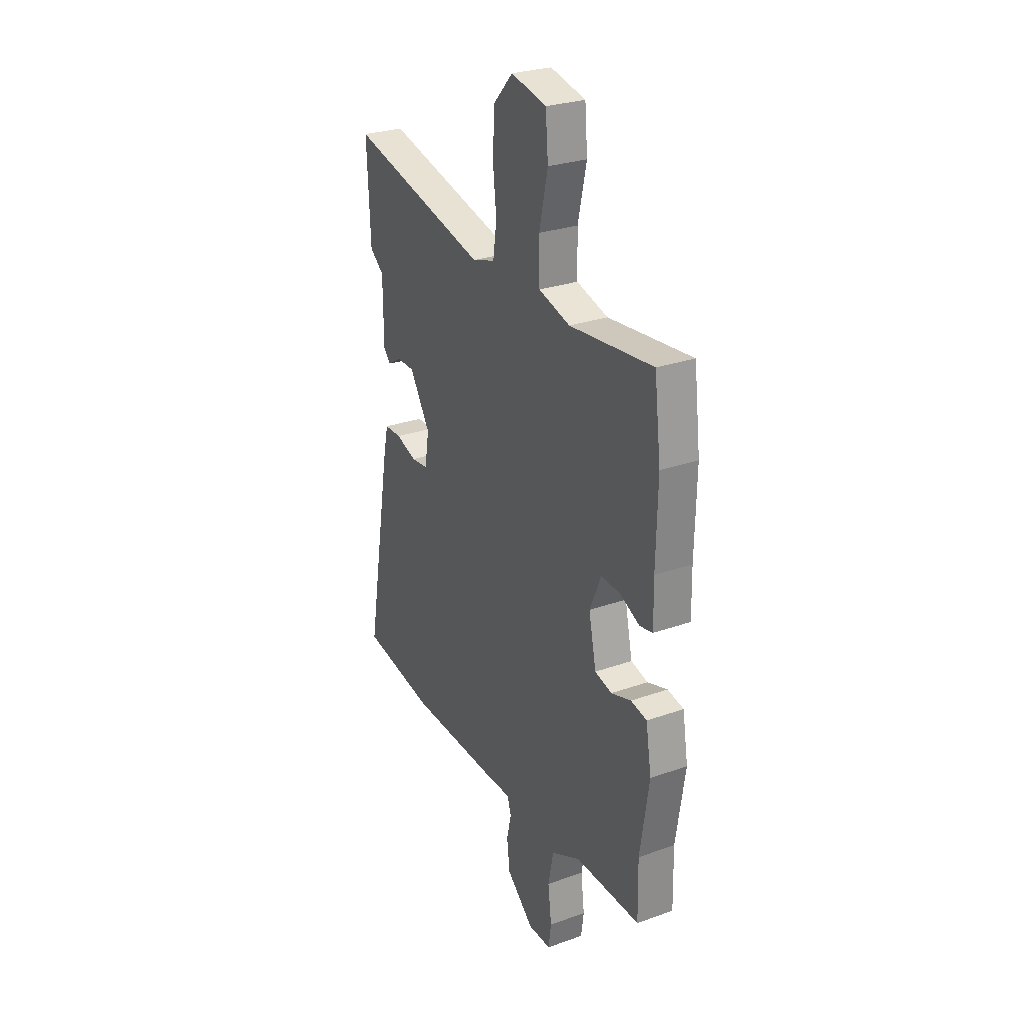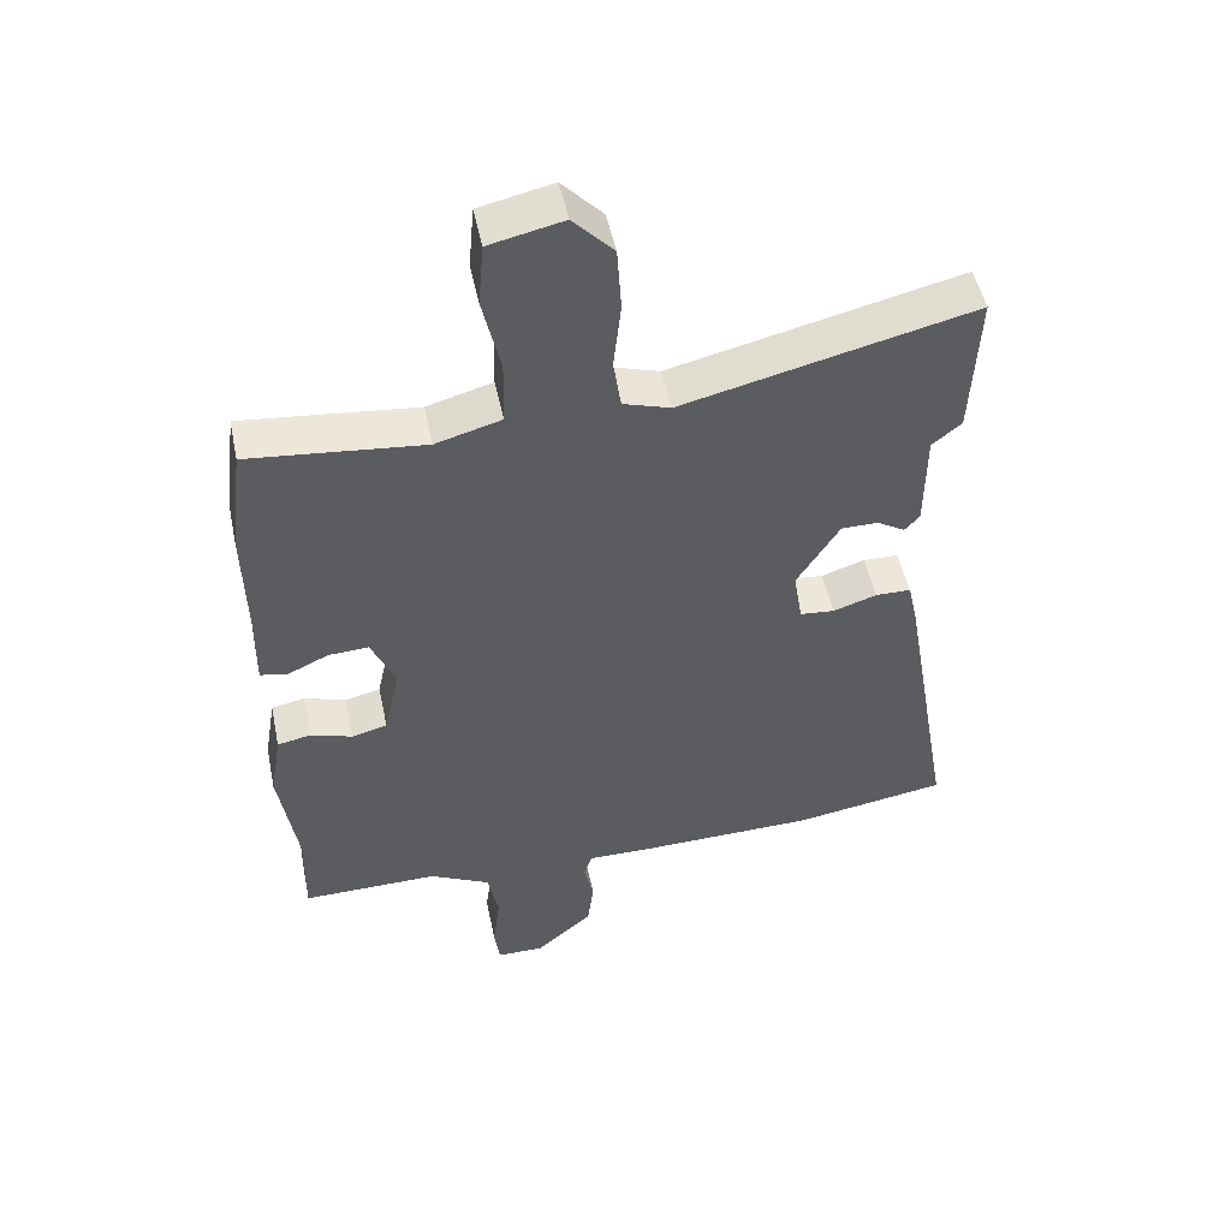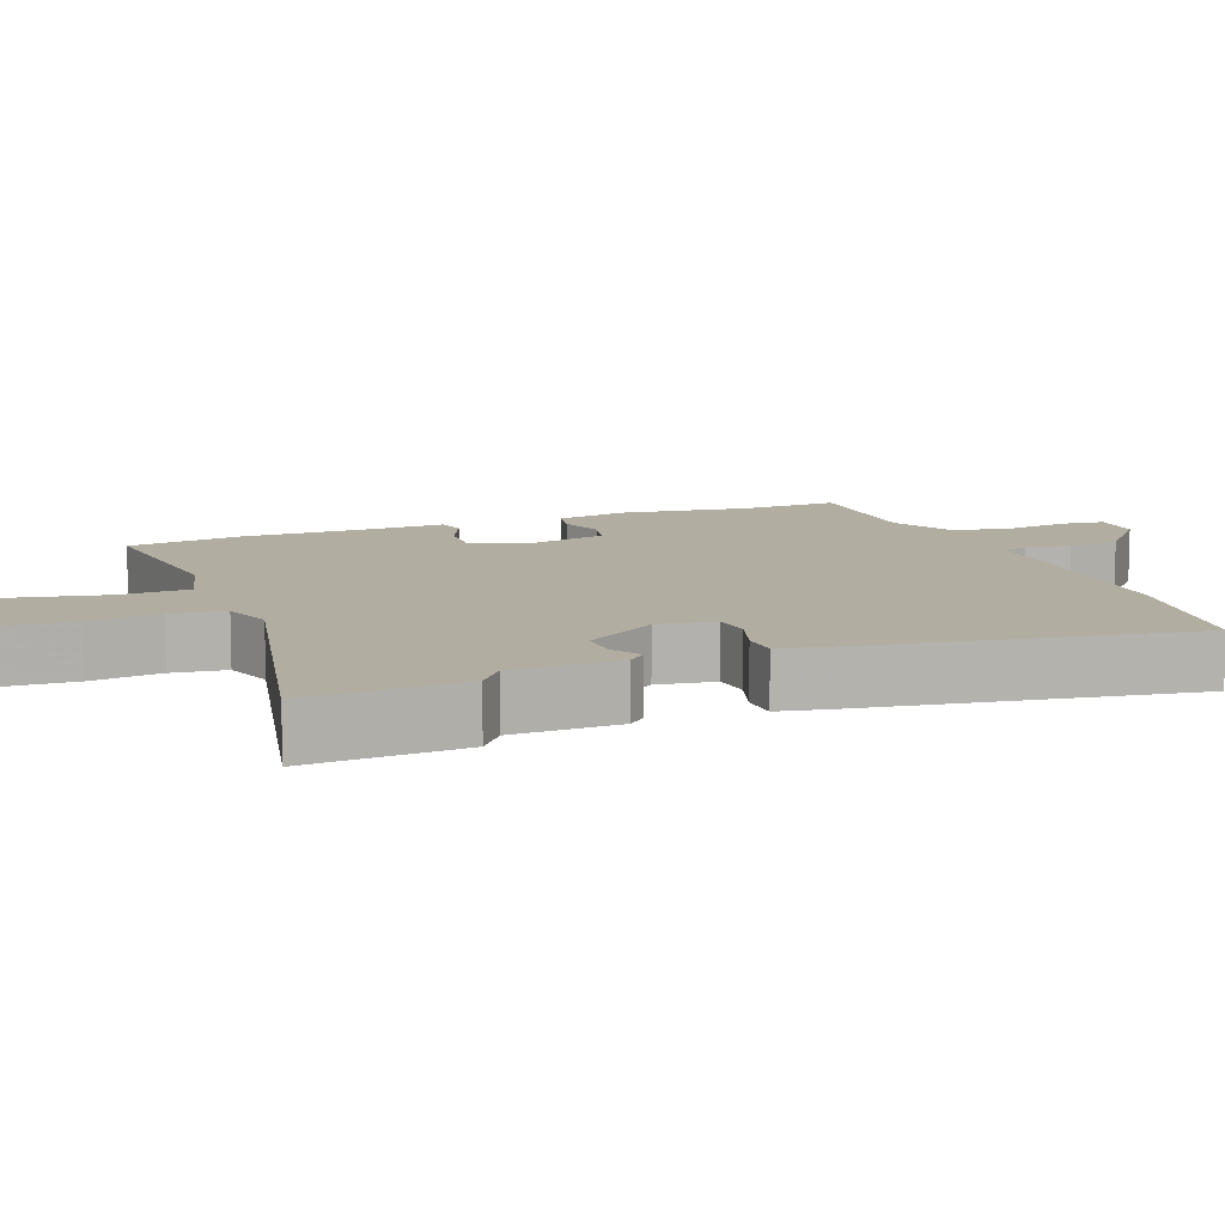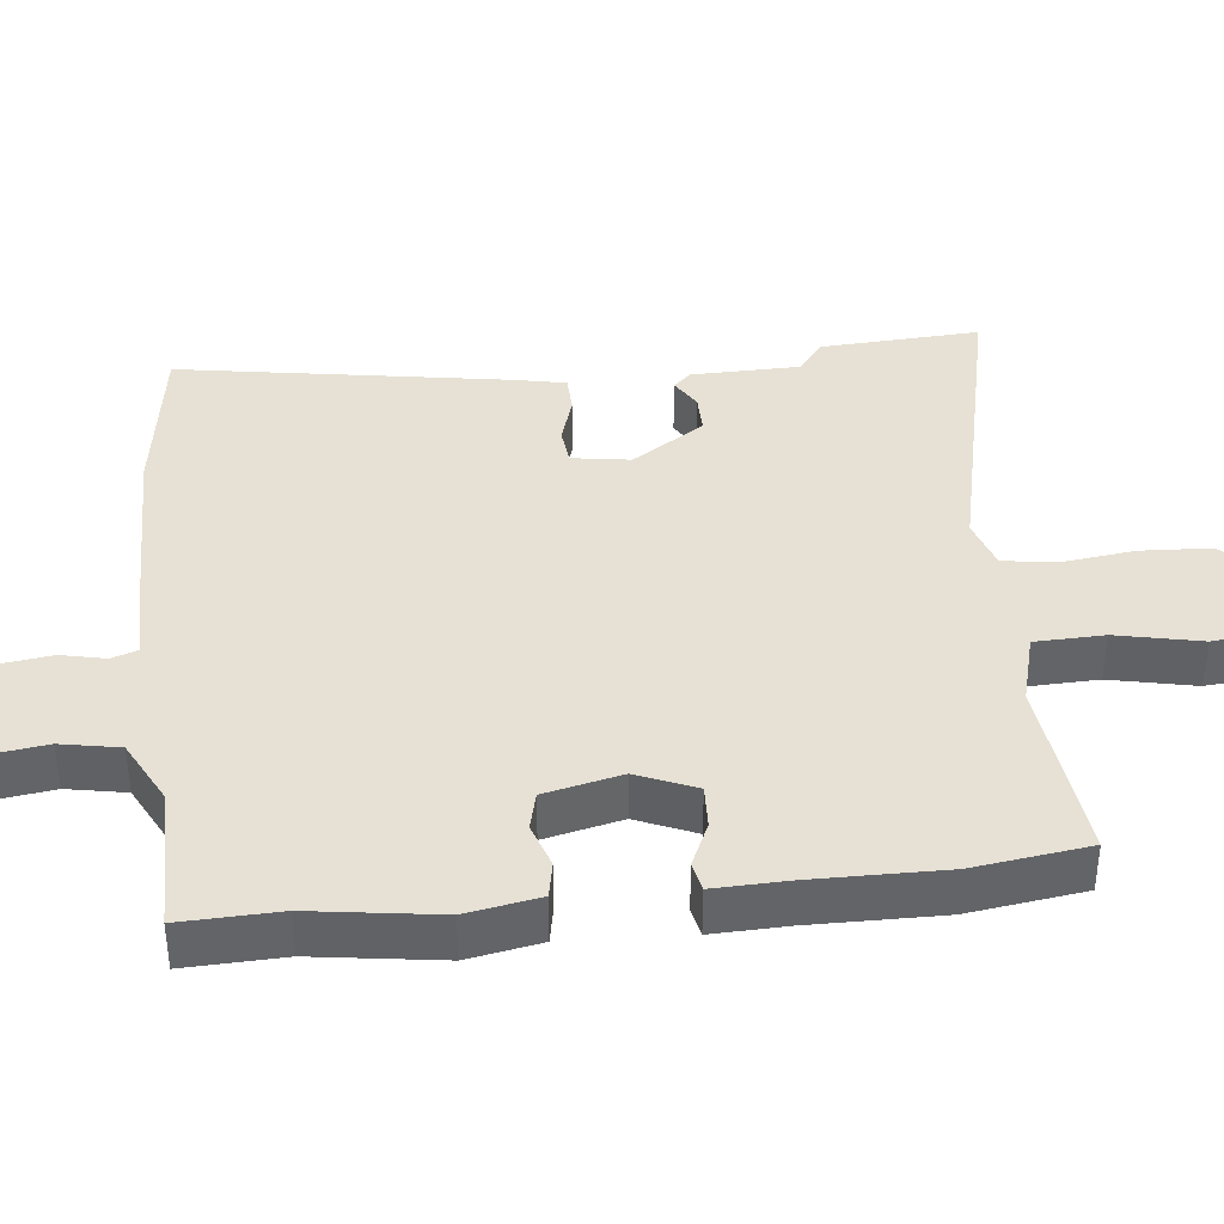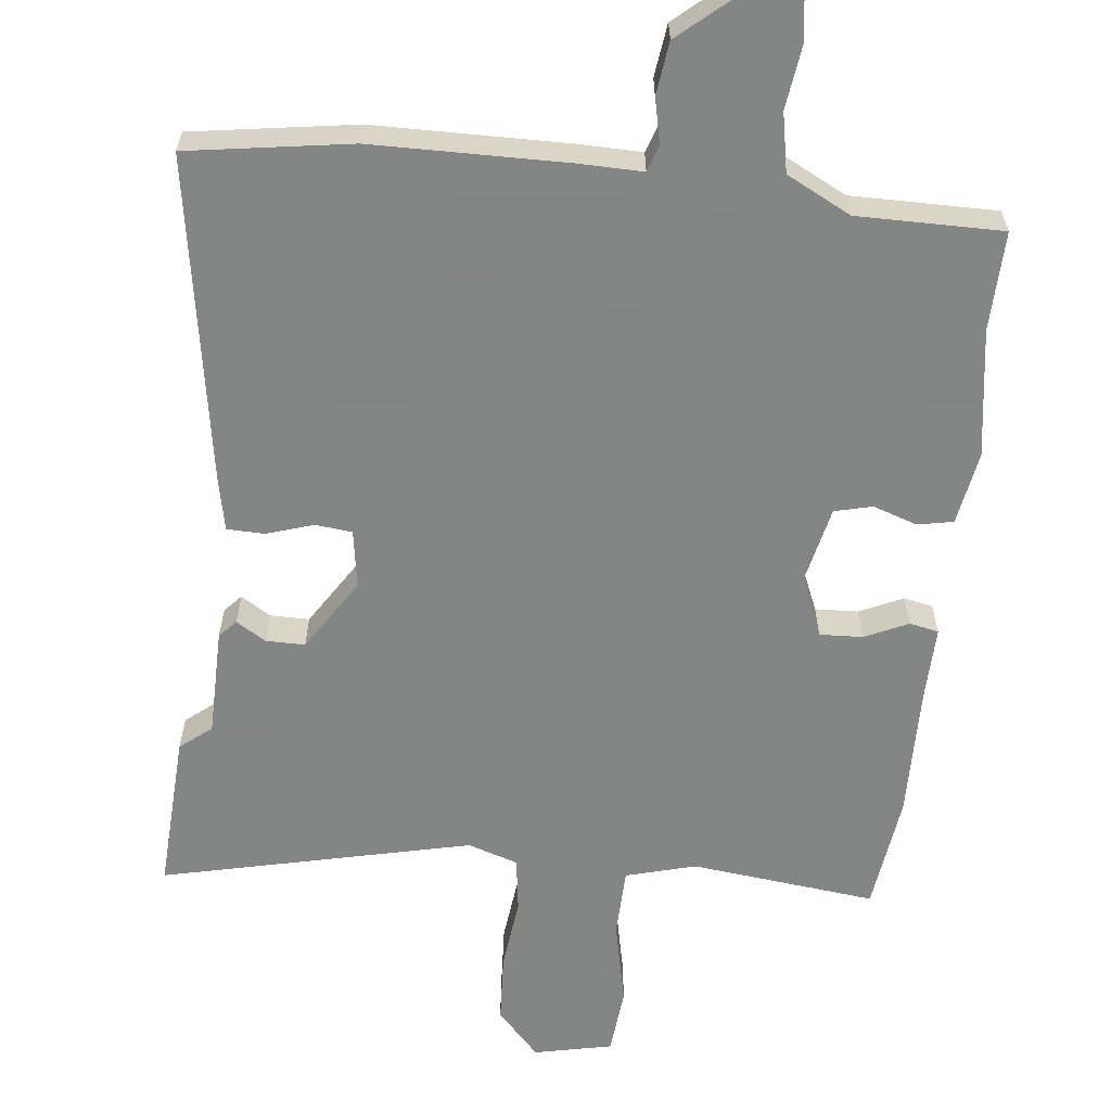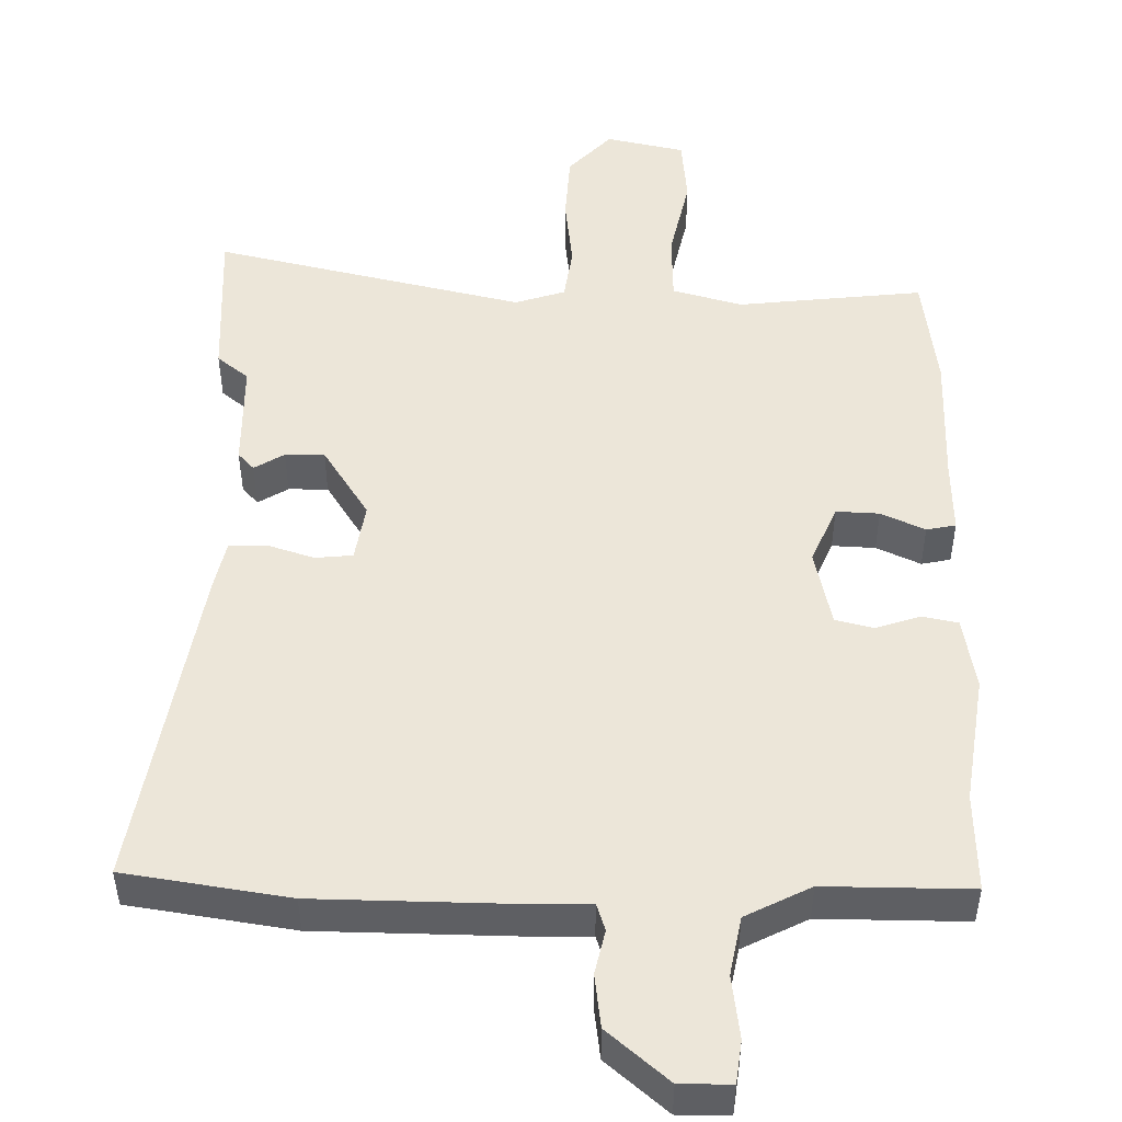
<metadata>
{"format":"obj","ext":"obj","renderer":"f3d","projection":"perspective","resolution":1024,"background":"white","views":[{"elev":27.7,"azim":-118.5,"up":"+Z"},{"elev":50.4,"azim":-11.8,"up":"+Z"},{"elev":10.5,"azim":68.1,"up":"+Y"},{"elev":39.3,"azim":-96.7,"up":"+Y"},{"elev":-61.6,"azim":173.4,"up":"+Y"},{"elev":49.3,"azim":-179.4,"up":"+Y"}]}
</metadata>
<code>
v 0.504 0.07 0.594
v 0.494 0.07 0.376
v 0.451 0.07 0.341
v 0.45 0.07 0.192
v 0.428 0.07 0.168
v 0.387 0.07 0.193
v 0.333 0.07 0.193
v 0.27 0.07 0.093
v 0.283 0.07 0.013
v 0.334 0.07 0.008
v 0.398 0.07 0.029
v 0.45 0.07 0.028
v 0.465 0.07 -0.041
v 0.543 0.07 -0.493
v 0.318 0.07 -0.529
v 0.05 0.07 -0.534
v -0.038 0.07 -0.533
v -0.05 0.07 -0.57
v -0.036 0.07 -0.631
v -0.045 0.07 -0.704
v -0.128 0.07 -0.776
v -0.198 0.07 -0.776
v -0.206 0.07 -0.717
v -0.195 0.07 -0.631
v -0.211 0.07 -0.55
v -0.3 0.07 -0.505
v -0.5 0.07 -0.507
v -0.497 0.07 -0.371
v -0.524 0.07 -0.195
v -0.507 0.07 -0.094
v -0.458 0.07 -0.084
v -0.397 0.07 -0.104
v -0.345 0.07 -0.091
v -0.322 0.07 0.016
v -0.357 0.07 0.097
v -0.416 0.07 0.094
v -0.476 0.07 0.066
v -0.516 0.07 0.074
v -0.514 0.07 0.177
v -0.518 0.07 0.359
v -0.498 0.07 0.519
v -0.243 0.07 0.492
v -0.147 0.07 0.519
v -0.145 0.07 0.614
v -0.171 0.07 0.731
v -0.163 0.07 0.824
v -0.055 0.07 0.848
v 0.004 0.07 0.785
v 0.01 0.07 0.689
v -0.001 0.07 0.59
v 0.01 0.07 0.515
v 0.079 0.07 0.493
v 0.504 0 0.594
v 0.494 0 0.376
v 0.451 0 0.341
v 0.45 0 0.192
v 0.428 0 0.168
v 0.387 0 0.193
v 0.333 0 0.193
v 0.27 0 0.093
v 0.283 0 0.013
v 0.334 0 0.008
v 0.398 0 0.029
v 0.45 0 0.028
v 0.465 0 -0.041
v 0.543 0 -0.493
v 0.318 0 -0.529
v 0.05 0 -0.534
v -0.038 0 -0.533
v -0.05 0 -0.57
v -0.036 0 -0.631
v -0.045 0 -0.704
v -0.128 0 -0.776
v -0.198 0 -0.776
v -0.206 0 -0.717
v -0.195 0 -0.631
v -0.211 0 -0.55
v -0.3 0 -0.505
v -0.5 0 -0.507
v -0.497 0 -0.371
v -0.524 0 -0.195
v -0.507 0 -0.094
v -0.458 0 -0.084
v -0.397 0 -0.104
v -0.345 0 -0.091
v -0.322 0 0.016
v -0.357 0 0.097
v -0.416 0 0.094
v -0.476 0 0.066
v -0.516 0 0.074
v -0.514 0 0.177
v -0.518 0 0.359
v -0.498 0 0.519
v -0.243 0 0.492
v -0.147 0 0.519
v -0.145 0 0.614
v -0.171 0 0.731
v -0.163 0 0.824
v -0.055 0 0.848
v 0.004 0 0.785
v 0.01 0 0.689
v -0.001 0 0.59
v 0.01 0 0.515
v 0.079 0 0.493
f 47 48 49 50
f 47 50 51
f 44 45 46 47
f 43 44 47 51
f 42 43 51 52
f 39 40 41 42
f 36 37 38 39
f 35 36 39 42
f 34 35 42 52
f 29 30 31 32
f 28 29 32 33
f 26 27 28 33
f 25 26 33 34
f 21 22 23 24
f 18 19 20 21
f 17 18 21 24
f 14 15 16 17
f 12 13 14 17
f 10 11 12 17
f 9 10 17 24
f 8 9 24 25
f 3 4 5 6
f 3 6 7
f 52 1 2 3
f 52 3 7
f 25 34 52
f 7 8 25 52
f 102 101 100 99
f 103 102 99
f 99 98 97 96
f 103 99 96 95
f 104 103 95 94
f 94 93 92 91
f 91 90 89 88
f 94 91 88 87
f 104 94 87 86
f 84 83 82 81
f 85 84 81 80
f 85 80 79 78
f 86 85 78 77
f 76 75 74 73
f 73 72 71 70
f 76 73 70 69
f 69 68 67 66
f 69 66 65 64
f 69 64 63 62
f 76 69 62 61
f 77 76 61 60
f 58 57 56 55
f 59 58 55
f 55 54 53 104
f 59 55 104
f 104 86 77
f 104 77 60 59
f 1 53 54 2
f 2 54 55 3
f 3 55 56 4
f 4 56 57 5
f 5 57 58 6
f 6 58 59 7
f 7 59 60 8
f 8 60 61 9
f 9 61 62 10
f 10 62 63 11
f 11 63 64 12
f 12 64 65 13
f 13 65 66 14
f 14 66 67 15
f 15 67 68 16
f 16 68 69 17
f 17 69 70 18
f 18 70 71 19
f 19 71 72 20
f 20 72 73 21
f 21 73 74 22
f 22 74 75 23
f 23 75 76 24
f 24 76 77 25
f 25 77 78 26
f 26 78 79 27
f 27 79 80 28
f 28 80 81 29
f 29 81 82 30
f 30 82 83 31
f 31 83 84 32
f 32 84 85 33
f 33 85 86 34
f 34 86 87 35
f 35 87 88 36
f 36 88 89 37
f 37 89 90 38
f 38 90 91 39
f 39 91 92 40
f 40 92 93 41
f 41 93 94 42
f 42 94 95 43
f 43 95 96 44
f 44 96 97 45
f 45 97 98 46
f 46 98 99 47
f 47 99 100 48
f 48 100 101 49
f 49 101 102 50
f 50 102 103 51
f 51 103 104 52
f 52 104 53 1

</code>
